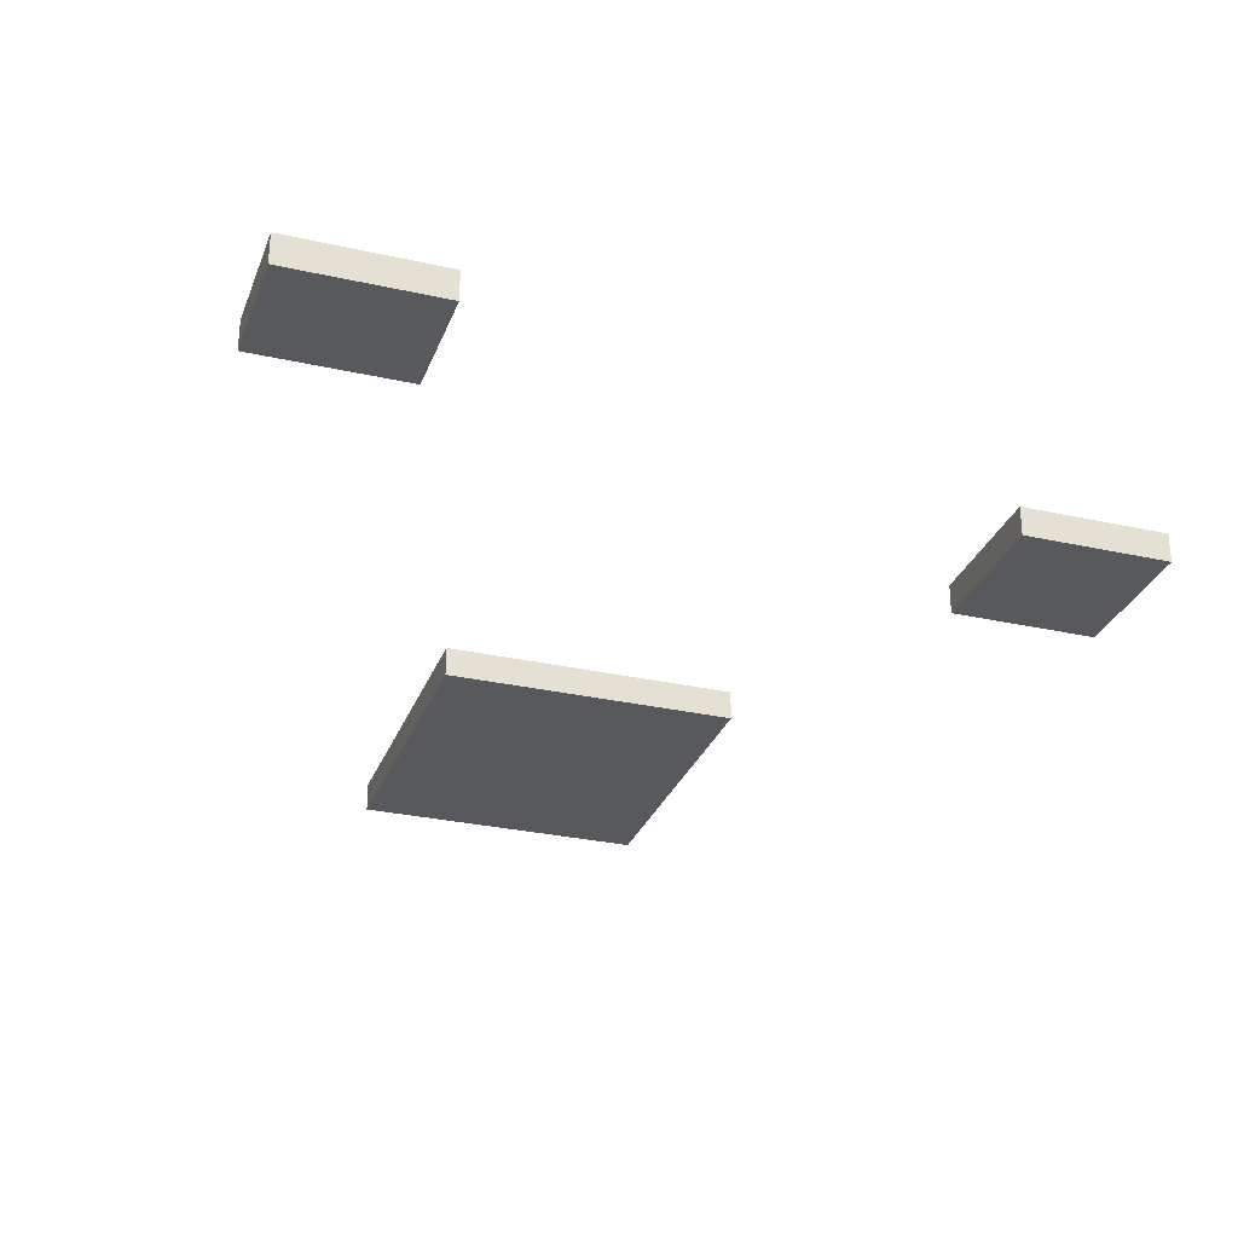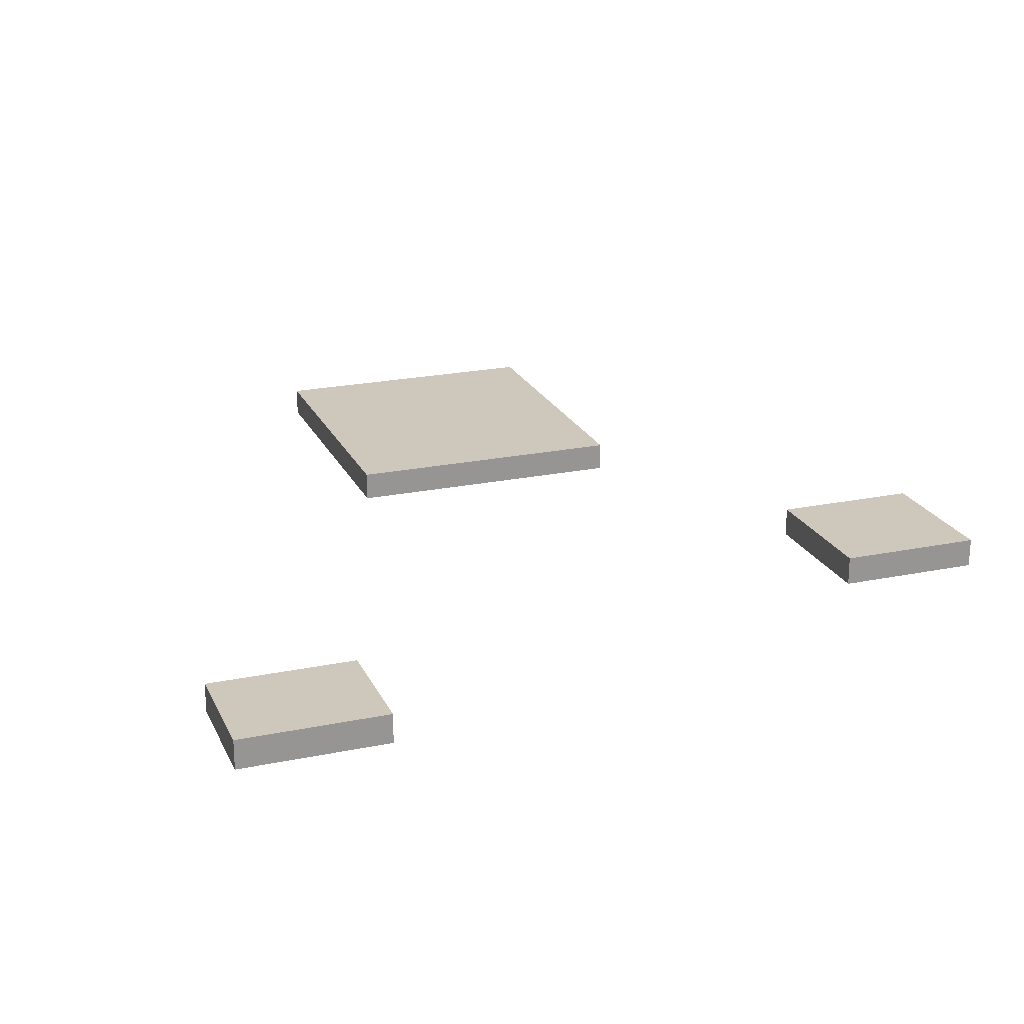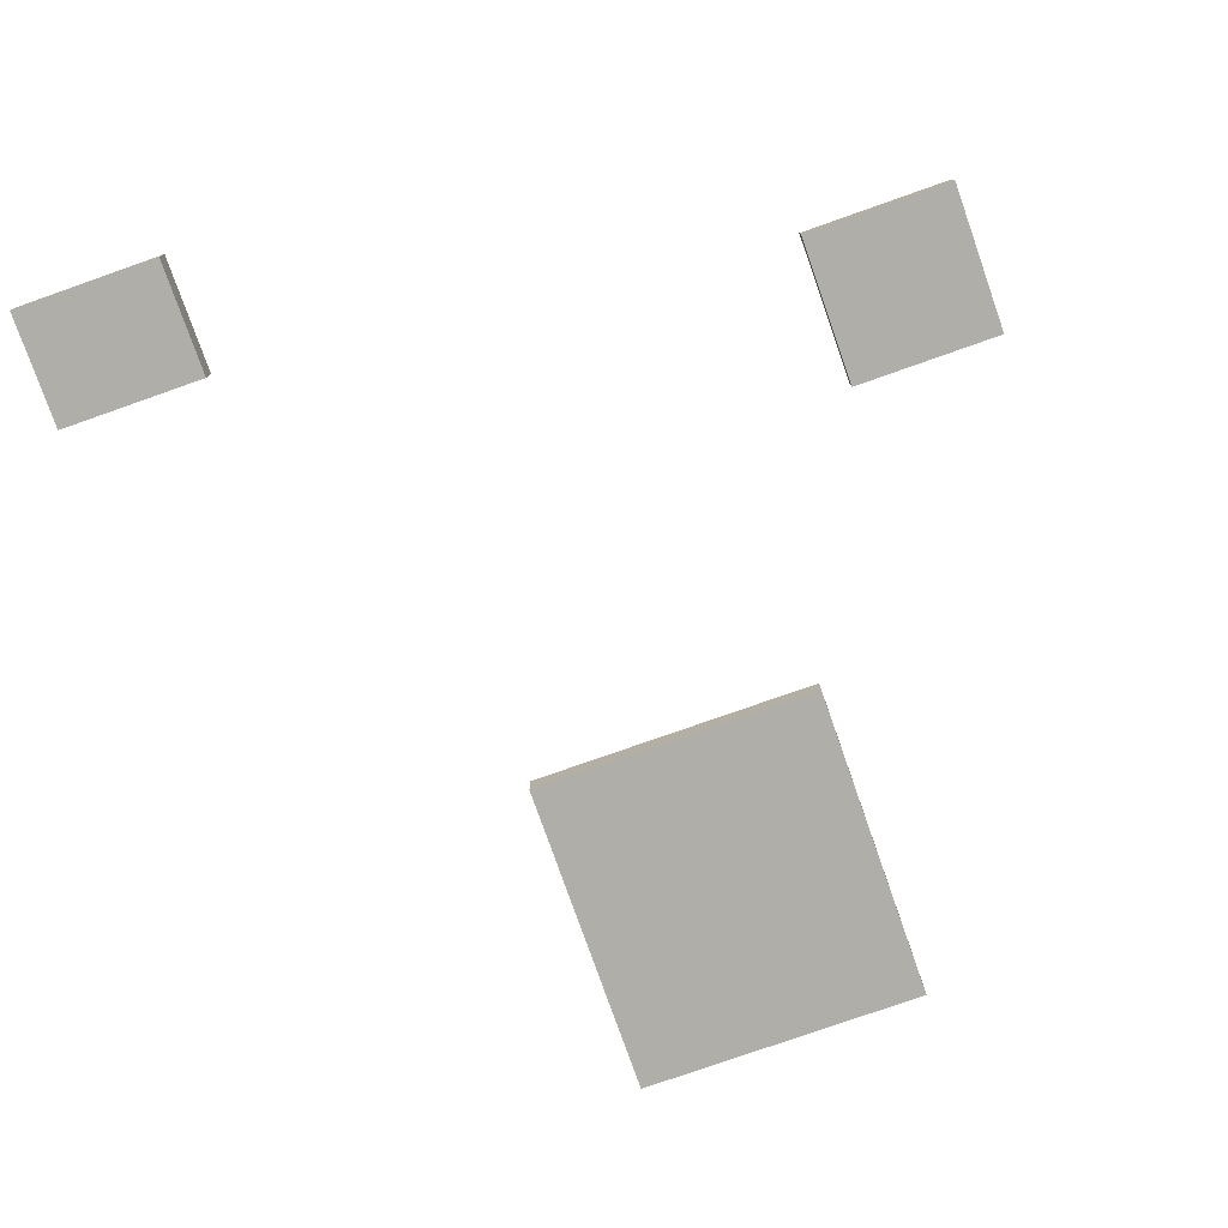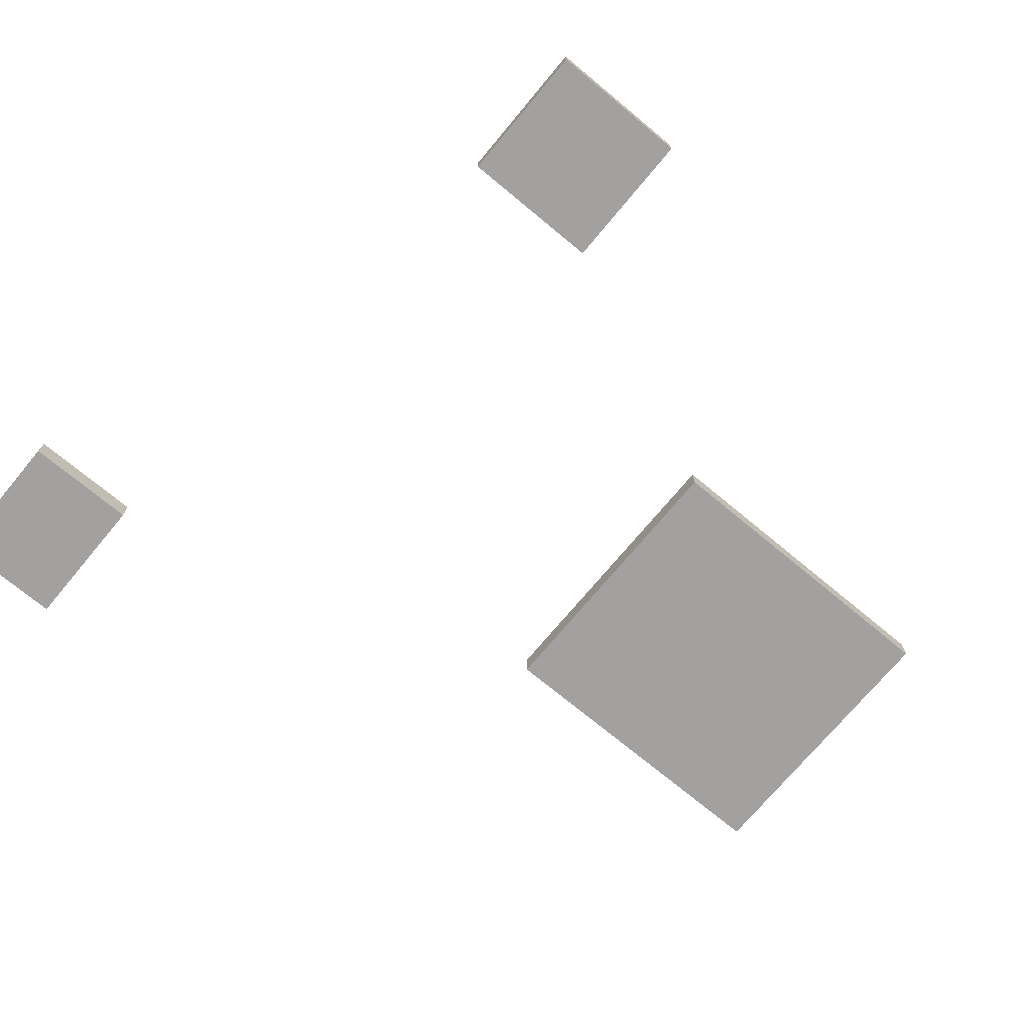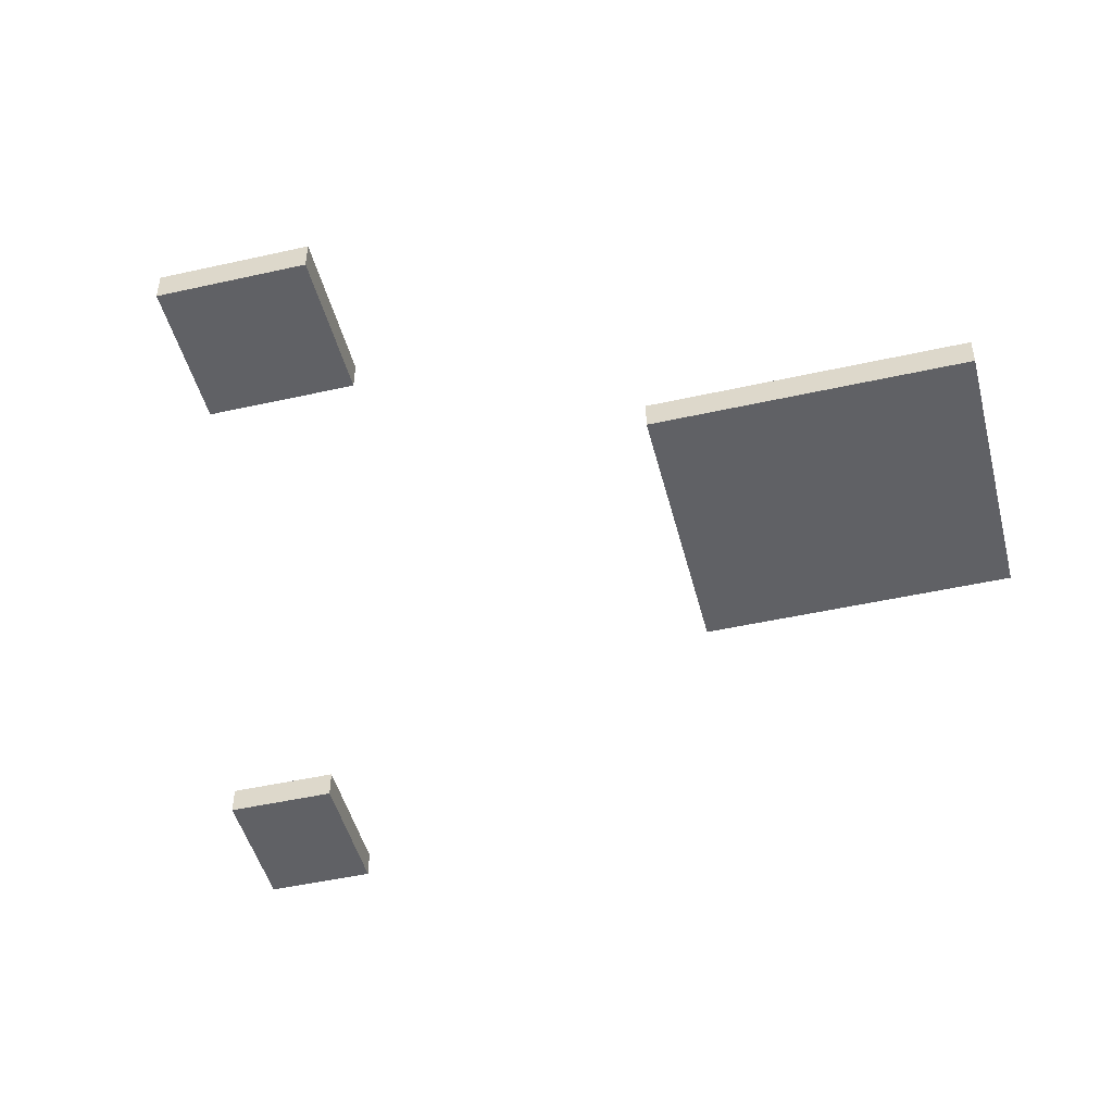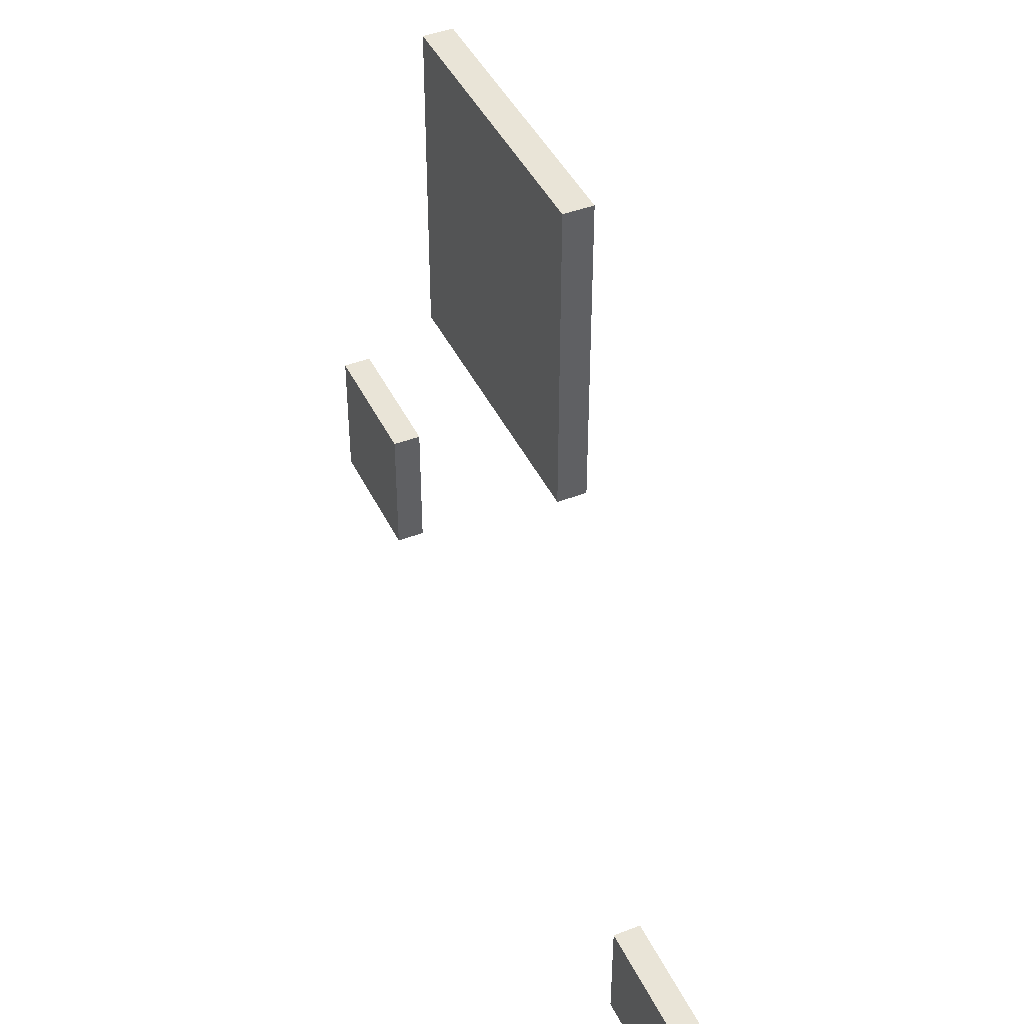
<metadata>
{"format":"obj","ext":"obj","renderer":"f3d","projection":"perspective","resolution":1024,"background":"white","views":[{"elev":-29.2,"azim":161.6,"up":"+Y"},{"elev":22.0,"azim":160.1,"up":"+Y"},{"elev":-77.5,"azim":-160.6,"up":"+Y"},{"elev":-72.2,"azim":-129.7,"up":"+Y"},{"elev":-47.5,"azim":-75.8,"up":"+Y"},{"elev":43.4,"azim":65.6,"up":"+Z"}]}
</metadata>
<code>
o
v -1.3 0 -0.5
v -1.3 0 -1
v -1.3 0.1 -0.5
v -1.3 0.1 -1
v -0.4 0 1.5
v -0.4 0 0.4
v -0.4 0.1 1.5
v -0.4 0.1 0.4
v 1.1 0 -1.2
v 1.1 0 -1.6
v 1.1 0.1 -1.2
v 1.1 0.1 -1.6
v -0.8 0 -0.5
v -0.8 0 -1
v -0.8 0.1 -0.5
v -0.8 0.1 -1
v 0.6 0 1.5
v 0.6 0 0.4
v 0.6 0.1 1.5
v 0.6 0.1 0.4
v 1.6 0 -1.2
v 1.6 0 -1.6
v 1.6 0.1 -1.2
v 1.6 0.1 -1.6
v -0.4 0 1.5
v -0.4 0.1 1.5
v 0.6 0 1.5
v 0.6 0.1 1.5
v -1.3 0 -0.5
v -1.3 0.1 -0.5
v -0.8 0 -0.5
v -0.8 0.1 -0.5
v 1.1 0 -1.2
v 1.1 0.1 -1.2
v 1.6 0 -1.2
v 1.6 0.1 -1.2
v -0.4 0 0.4
v -0.4 0.1 0.4
v 0.6 0 0.4
v 0.6 0.1 0.4
v -1.3 0 -1
v -1.3 0.1 -1
v -0.8 0 -1
v -0.8 0.1 -1
v 1.1 0 -1.6
v 1.1 0.1 -1.6
v 1.6 0 -1.6
v 1.6 0.1 -1.6
v -0.4 0 1.5
v 0.6 0 1.5
v -0.4 0 0.4
v 0.6 0 0.4
v -1.3 0 -0.5
v -0.8 0 -0.5
v -1.3 0 -1
v -0.8 0 -1
v 1.1 0 -1.2
v 1.6 0 -1.2
v 1.1 0 -1.6
v 1.6 0 -1.6
v -0.4 0.1 1.5
v 0.6 0.1 1.5
v -0.4 0.1 0.4
v 0.6 0.1 0.4
v -1.3 0.1 -0.5
v -0.8 0.1 -0.5
v -1.3 0.1 -1
v -0.8 0.1 -1
v 1.1 0.1 -1.2
v 1.6 0.1 -1.2
v 1.1 0.1 -1.6
v 1.6 0.1 -1.6
f 3 2 1
f 4 2 3
f 7 6 5
f 8 6 7
f 11 10 9
f 12 10 11
f 13 14 15
f 15 14 16
f 17 18 19
f 19 18 20
f 21 22 23
f 23 22 24
f 27 26 25
f 28 26 27
f 31 30 29
f 32 30 31
f 35 34 33
f 36 34 35
f 37 38 39
f 39 38 40
f 41 42 43
f 43 42 44
f 45 46 47
f 47 46 48
f 51 50 49
f 52 50 51
f 55 54 53
f 56 54 55
f 59 58 57
f 60 58 59
f 61 62 63
f 63 62 64
f 65 66 67
f 67 66 68
f 69 70 71
f 71 70 72

</code>
